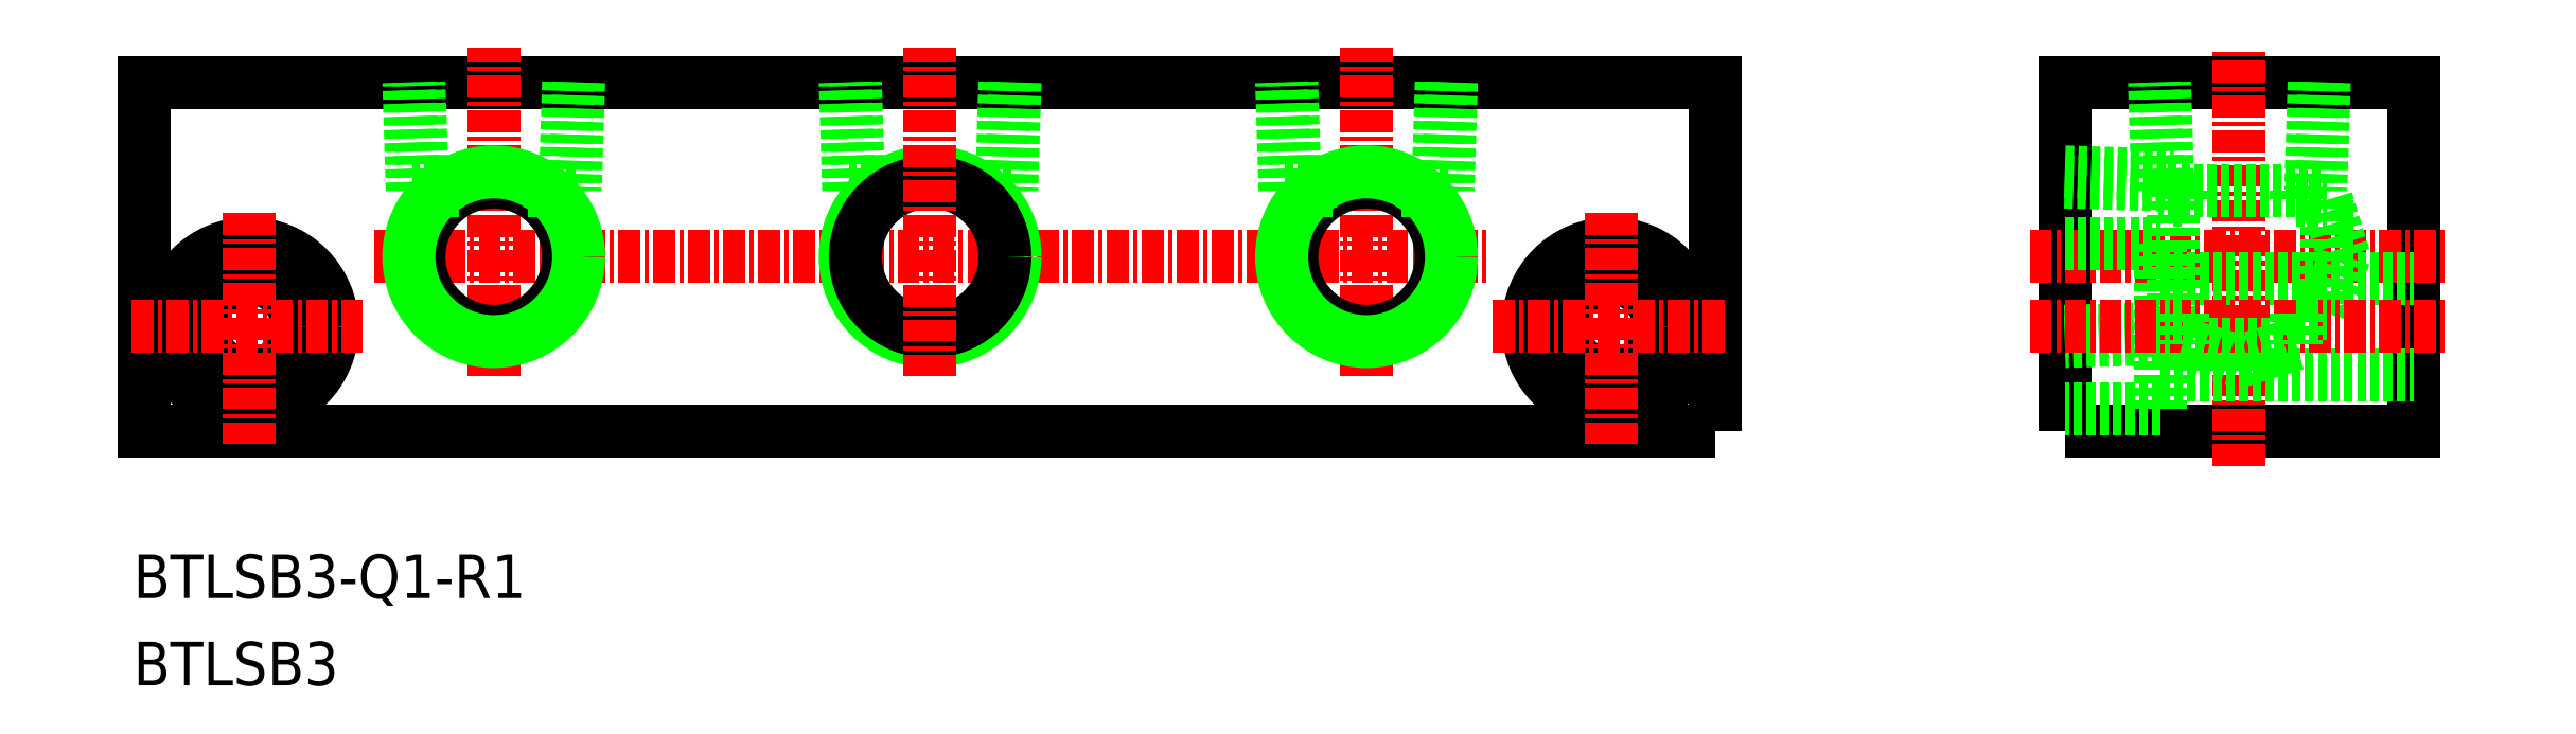
<metadata>
{"format":"dxf","ext":"dxf","renderer":"ezdxf+matplotlib","layout":"modelspace","background":"white","min_lineweight":24,"dpi":150}
</metadata>
<code>
0
SECTION
2
ENTITIES
0
TEXT
8
0
10
71.35
20
72.92
30
0
40
2.5
1
BTLSB3
11
71.35
21
74.17
31
0
73
     2
0
TEXT
8
0
10
71.35
20
77.92
30
0
40
2.5
1
BTLSB3-Q1-R1
11
71.35
21
79.17
31
0
73
     2
0
POLYLINE
8
0
66
     1
10
0
20
0
30
0
70
     1
0
VERTEX
8
0
10
182
20
87.5
30
0
0
VERTEX
8
0
10
202
20
87.5
30
0
0
VERTEX
8
0
10
202
20
107.5
30
0
0
VERTEX
8
0
10
182
20
107.5
30
0
0
SEQEND
8
0
0
LINE
8
CENTER
10
180
20
97.5
30
0
11
204
21
97.5
31
0
0
POLYLINE
8
0
66
     1
10
0
20
0
30
0
70
     1
0
VERTEX
8
0
10
162
20
87.5
30
0
0
VERTEX
8
0
10
72
20
87.5
30
0
0
VERTEX
8
0
10
72
20
107.5
30
0
0
VERTEX
8
0
10
162
20
107.5
30
0
0
SEQEND
8
0
0
LINE
8
CENTER
10
85.14
20
97.5
30
0
11
148.9
21
97.5
31
0
0
CIRCLE
8
0
10
156
20
93.5
30
0
40
4.75
0
CIRCLE
8
0
10
156
20
93.5
30
0
40
2.75
0
CIRCLE
8
0
10
78
20
93.5
30
0
40
2.75
0
CIRCLE
8
0
10
78
20
93.5
30
0
40
4.75
0
LINE
8
CENTER
10
192
20
85.5
30
0
11
192
21
109.5
31
0
0
LINE
8
0
10
188.2
20
93.41
30
0
11
182
21
93.22
31
0
0
LINE
8
0
10
188.2
20
92.83
30
0
11
182
21
92.64
31
0
0
LINE
8
0
10
182
20
102.4
30
0
11
188.2
21
102.2
31
0
0
LINE
8
0
10
182
20
101.8
30
0
11
188.2
21
101.6
31
0
0
LINE
8
0
10
188.2
20
102.2
30
0
11
188.2
21
92.83
31
0
0
LINE
8
0
10
188.2
20
100.8
30
0
11
188.8
21
100.8
31
0
0
LINE
8
0
10
195.2
20
101.3
30
0
11
195.2
21
100.8
31
0
0
LINE
8
0
10
188.8
20
101.3
30
0
11
188.8
21
100.8
31
0
0
LINE
8
0
10
196.7
20
101.3
30
0
11
187.3
21
101.3
31
0
0
LINE
8
0
10
196.3
20
107.5
30
0
11
196.1
21
101.3
31
0
0
LINE
8
0
10
196.9
20
107.5
30
0
11
196.7
21
101.3
31
0
0
LINE
8
0
10
187.3
20
101.3
30
0
11
187.1
21
107.5
31
0
0
LINE
8
0
10
187.9
20
101.3
30
0
11
187.7
21
107.5
31
0
0
LINE
8
0
10
195.2
20
100.8
30
0
11
197
21
100.8
31
0
0
LINE
8
0
10
197
20
94.25
30
0
11
197
21
100.8
31
0
0
LINE
8
0
10
198
20
97.5
30
0
11
197
21
100.8
31
0
0
LINE
8
0
10
197
20
94.25
30
0
11
198
21
97.5
31
0
0
LINE
8
0
10
187.5
20
88.75
30
0
11
182
21
88.75
31
0
0
LINE
8
0
10
187.5
20
98.25
30
0
11
187.5
21
88.75
31
0
0
LINE
8
0
10
182
20
98.25
30
0
11
187.5
21
98.25
31
0
0
LINE
8
0
10
187.5
20
90.75
30
0
11
202
21
90.75
31
0
0
LINE
8
0
10
187.5
20
96.25
30
0
11
202
21
96.25
31
0
0
LINE
8
CENTER
10
92
20
90.64
30
0
11
92
21
109.5
31
0
0
CIRCLE
8
0
10
92
20
97.5
30
0
40
4.283
0
CIRCLE
8
0
10
92
20
97.5
30
0
40
4.864
0
LINE
8
0
10
87.91
20
101.3
30
0
11
87.72
21
107.5
31
0
0
LINE
8
0
10
87.33
20
101.3
30
0
11
87.14
21
107.5
31
0
0
LINE
8
0
10
96.86
20
107.5
30
0
11
96.67
21
101.3
31
0
0
LINE
8
0
10
96.28
20
107.5
30
0
11
96.09
21
101.3
31
0
0
LINE
8
0
10
96.67
20
101.3
30
0
11
93.98
21
101.3
31
0
0
LINE
8
0
10
95.25
20
101.3
30
0
11
95.25
21
100.3
31
0
0
LINE
8
0
10
88.75
20
101.3
30
0
11
88.75
21
100.3
31
0
0
LINE
8
CENTER
10
180
20
93.5
30
0
11
204
21
93.5
31
0
0
LINE
8
0
10
188.2
20
94.25
30
0
11
188.8
21
94.25
31
0
0
LINE
8
0
10
195.2
20
94.25
30
0
11
197
21
94.25
31
0
0
LINE
8
CENTER
10
156
20
86.75
30
0
11
156
21
100.2
31
0
0
LINE
8
CENTER
10
149.2
20
93.5
30
0
11
162.8
21
93.5
31
0
0
LINE
8
CENTER
10
78
20
86.75
30
0
11
78
21
100.2
31
0
0
LINE
8
CENTER
10
71.25
20
93.5
30
0
11
84.75
21
93.5
31
0
0
LINE
8
0
10
188.8
20
94.25
30
0
11
188.7
21
92.5
31
0
0
LINE
8
0
10
188.7
20
92.5
30
0
11
192
21
91.5
31
0
0
LINE
8
0
10
192
20
91.5
30
0
11
195.3
21
92.5
31
0
0
LINE
8
0
10
188.7
20
92.5
30
0
11
195.3
21
92.5
31
0
0
LINE
8
0
10
195.2
20
94.25
30
0
11
195.3
21
92.5
31
0
0
LINE
8
0
10
90.02
20
101.3
30
0
11
87.33
21
101.3
31
0
0
LINE
8
0
10
115
20
101.3
30
0
11
112.3
21
101.3
31
0
0
LINE
8
0
10
113.8
20
101.3
30
0
11
113.8
21
100.3
31
0
0
LINE
8
0
10
120.2
20
101.3
30
0
11
120.2
21
100.3
31
0
0
LINE
8
0
10
121.7
20
101.3
30
0
11
119
21
101.3
31
0
0
LINE
8
0
10
121.3
20
107.5
30
0
11
121.1
21
101.3
31
0
0
LINE
8
0
10
121.9
20
107.5
30
0
11
121.7
21
101.3
31
0
0
LINE
8
0
10
112.3
20
101.3
30
0
11
112.1
21
107.5
31
0
0
LINE
8
0
10
112.9
20
101.3
30
0
11
112.7
21
107.5
31
0
0
CIRCLE
8
0
10
117
20
97.5
30
0
40
4.864
0
CIRCLE
8
0
10
117
20
97.5
30
0
40
4.283
0
LINE
8
CENTER
10
117
20
90.64
30
0
11
117
21
109.5
31
0
0
LINE
8
CENTER
10
142
20
90.64
30
0
11
142
21
109.5
31
0
0
CIRCLE
8
0
10
142
20
97.5
30
0
40
4.283
0
CIRCLE
8
0
10
142
20
97.5
30
0
40
4.864
0
LINE
8
0
10
137.9
20
101.3
30
0
11
137.7
21
107.5
31
0
0
LINE
8
0
10
137.3
20
101.3
30
0
11
137.1
21
107.5
31
0
0
LINE
8
0
10
146.9
20
107.5
30
0
11
146.7
21
101.3
31
0
0
LINE
8
0
10
146.3
20
107.5
30
0
11
146.1
21
101.3
31
0
0
LINE
8
0
10
146.7
20
101.3
30
0
11
144
21
101.3
31
0
0
LINE
8
0
10
145.2
20
101.3
30
0
11
145.2
21
100.3
31
0
0
LINE
8
0
10
138.8
20
101.3
30
0
11
138.8
21
100.3
31
0
0
LINE
8
0
10
140
20
101.3
30
0
11
137.3
21
101.3
31
0
0
ENDSEC
0
EOF

</code>
